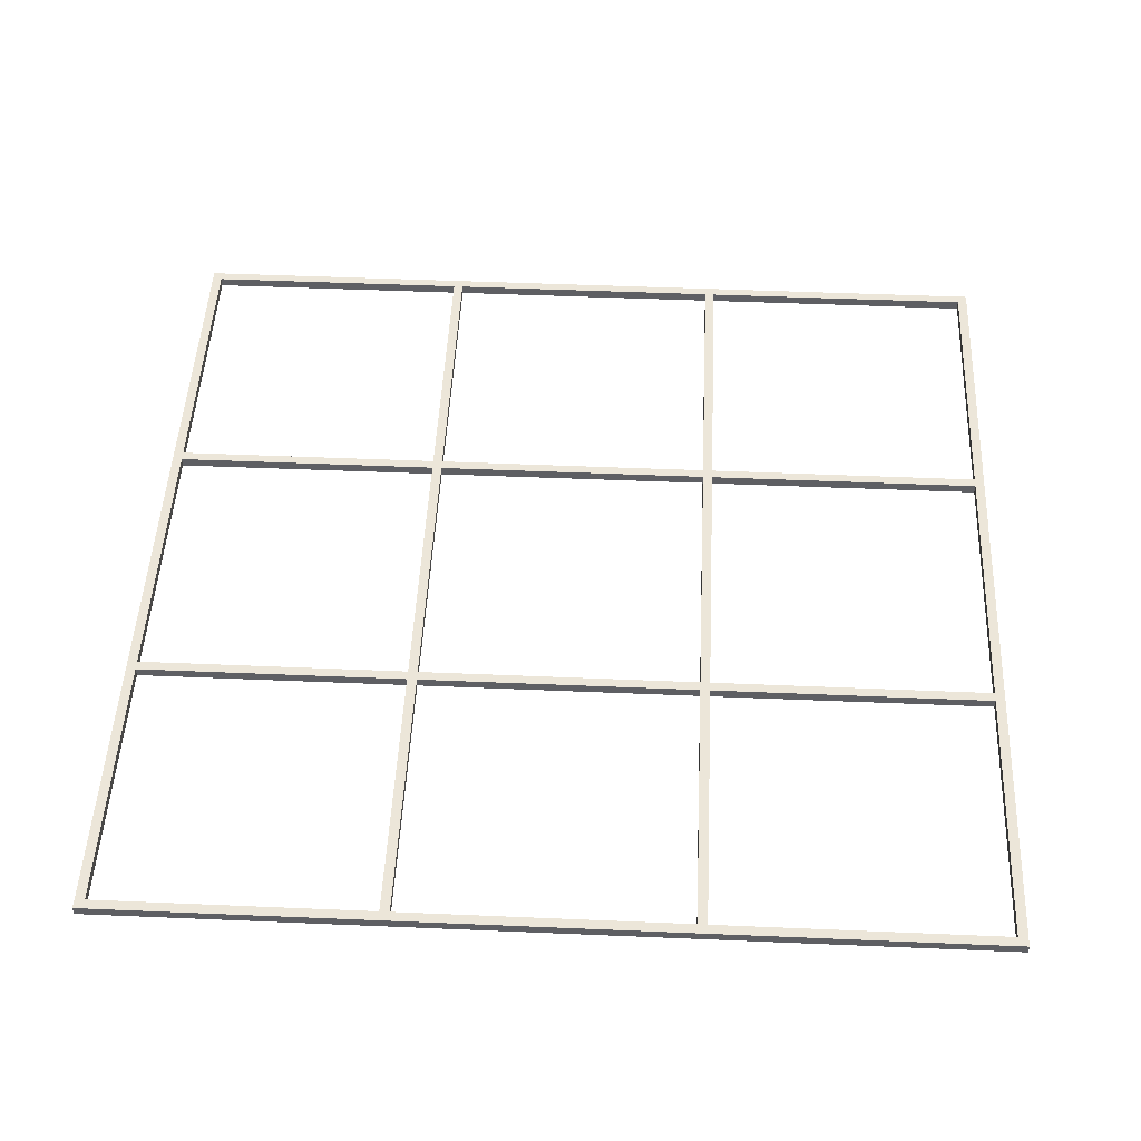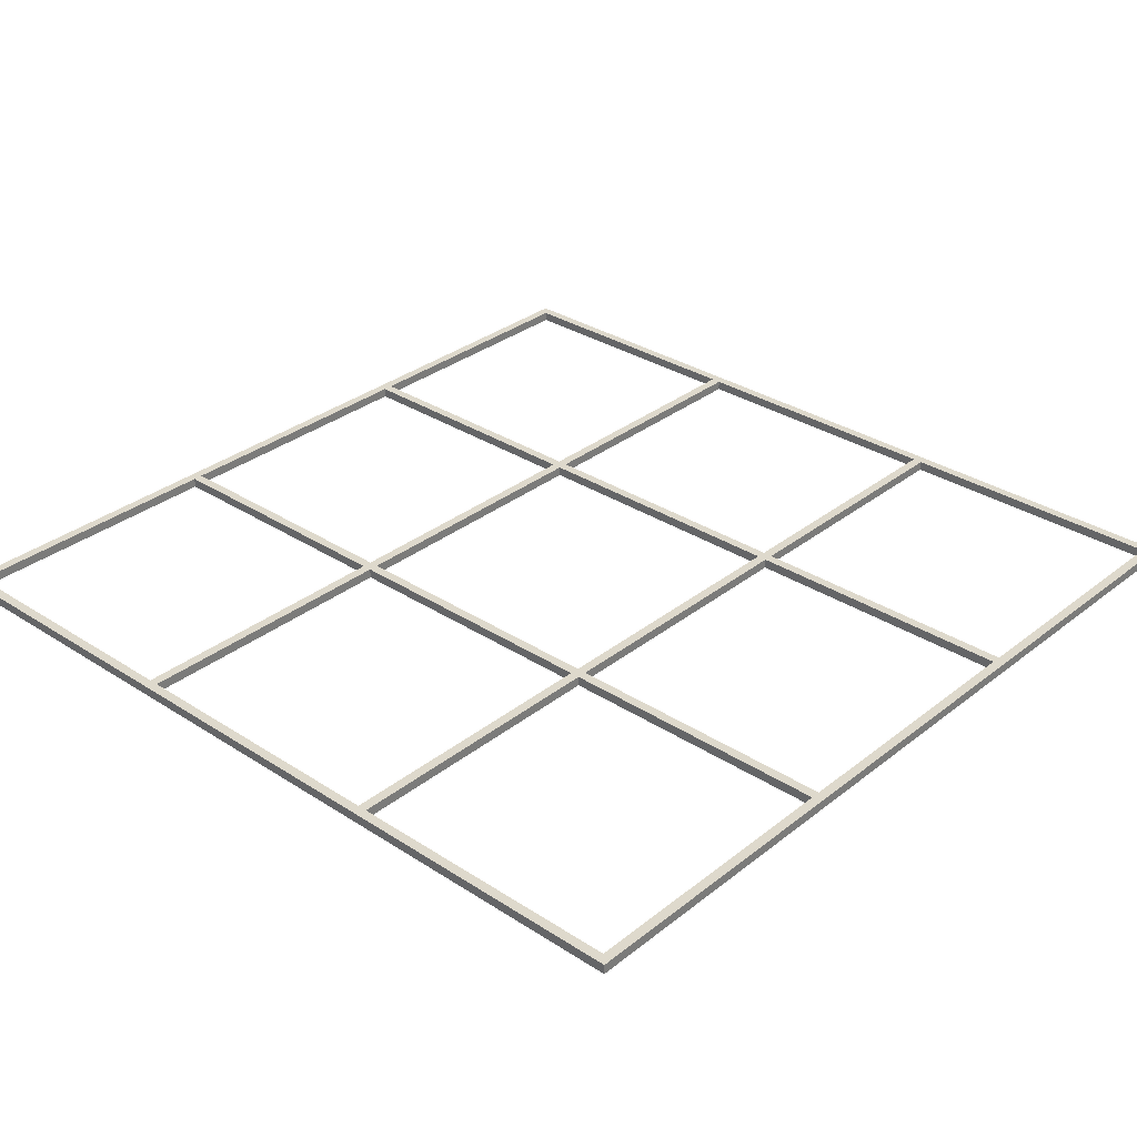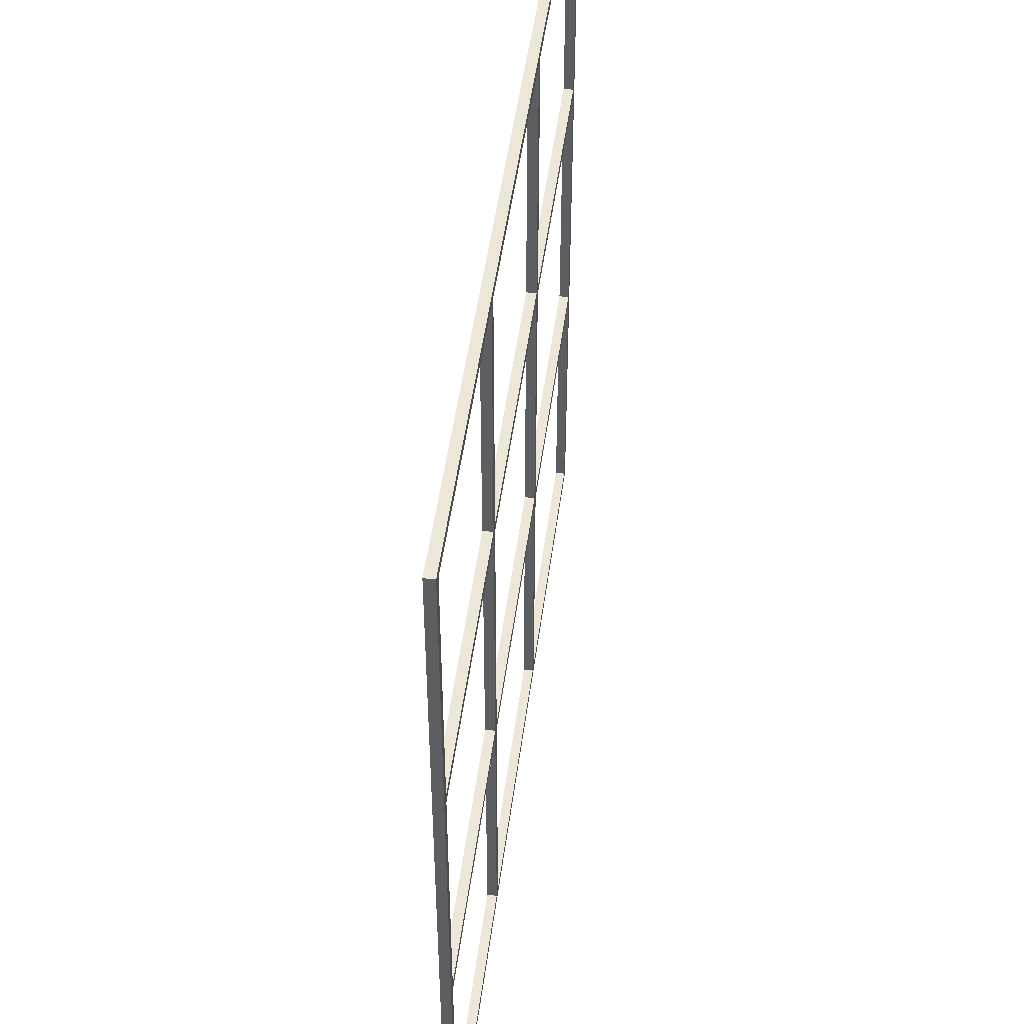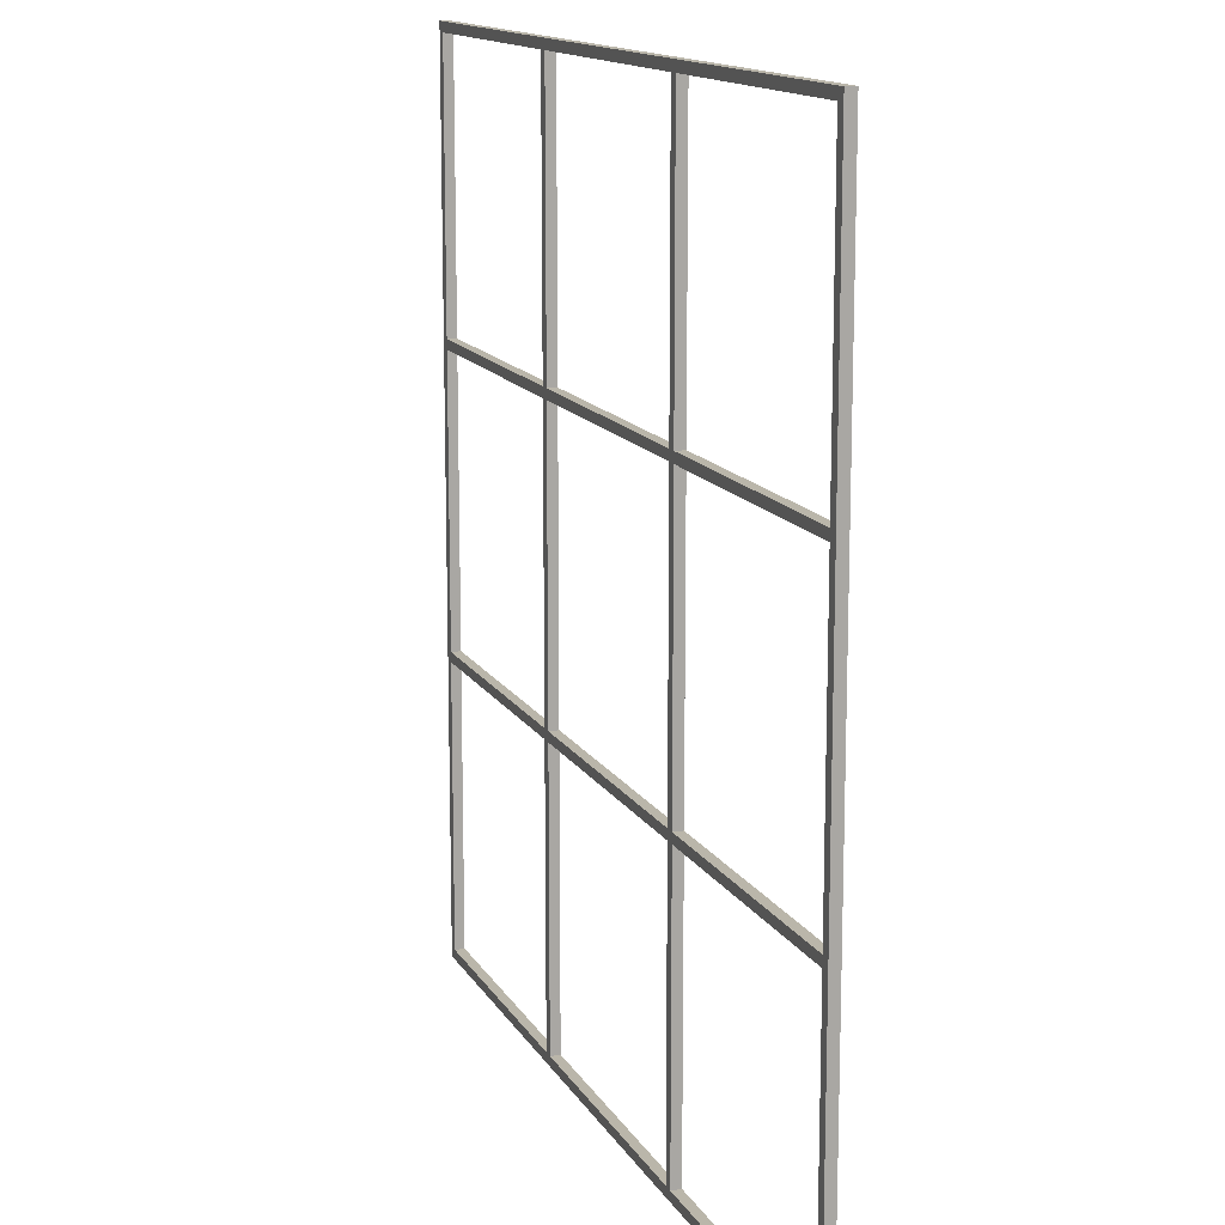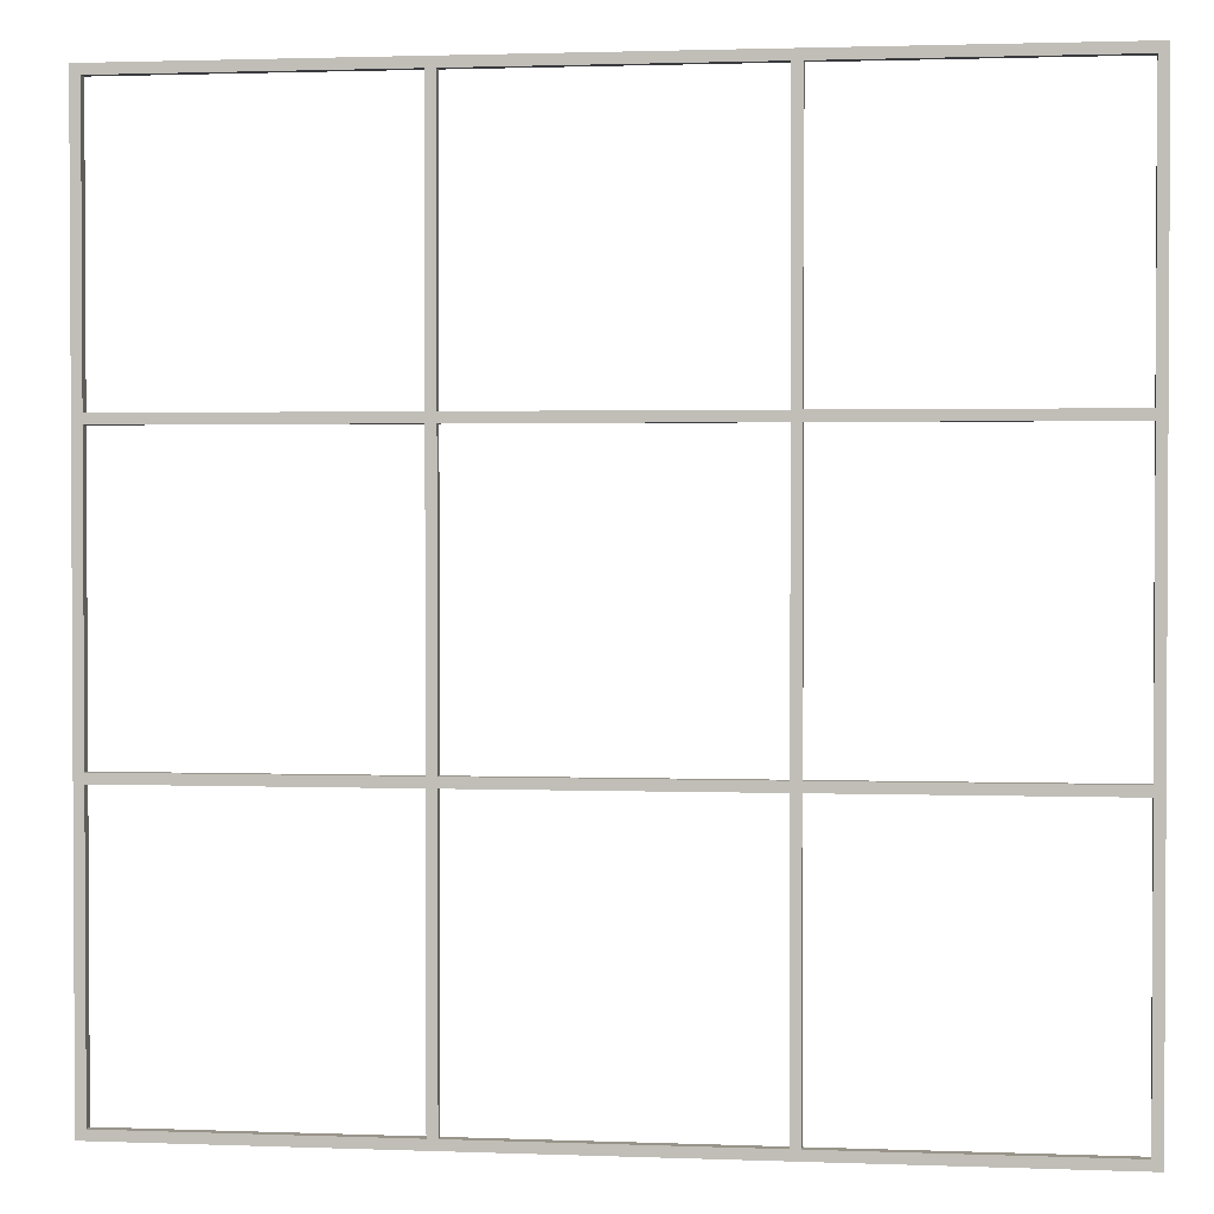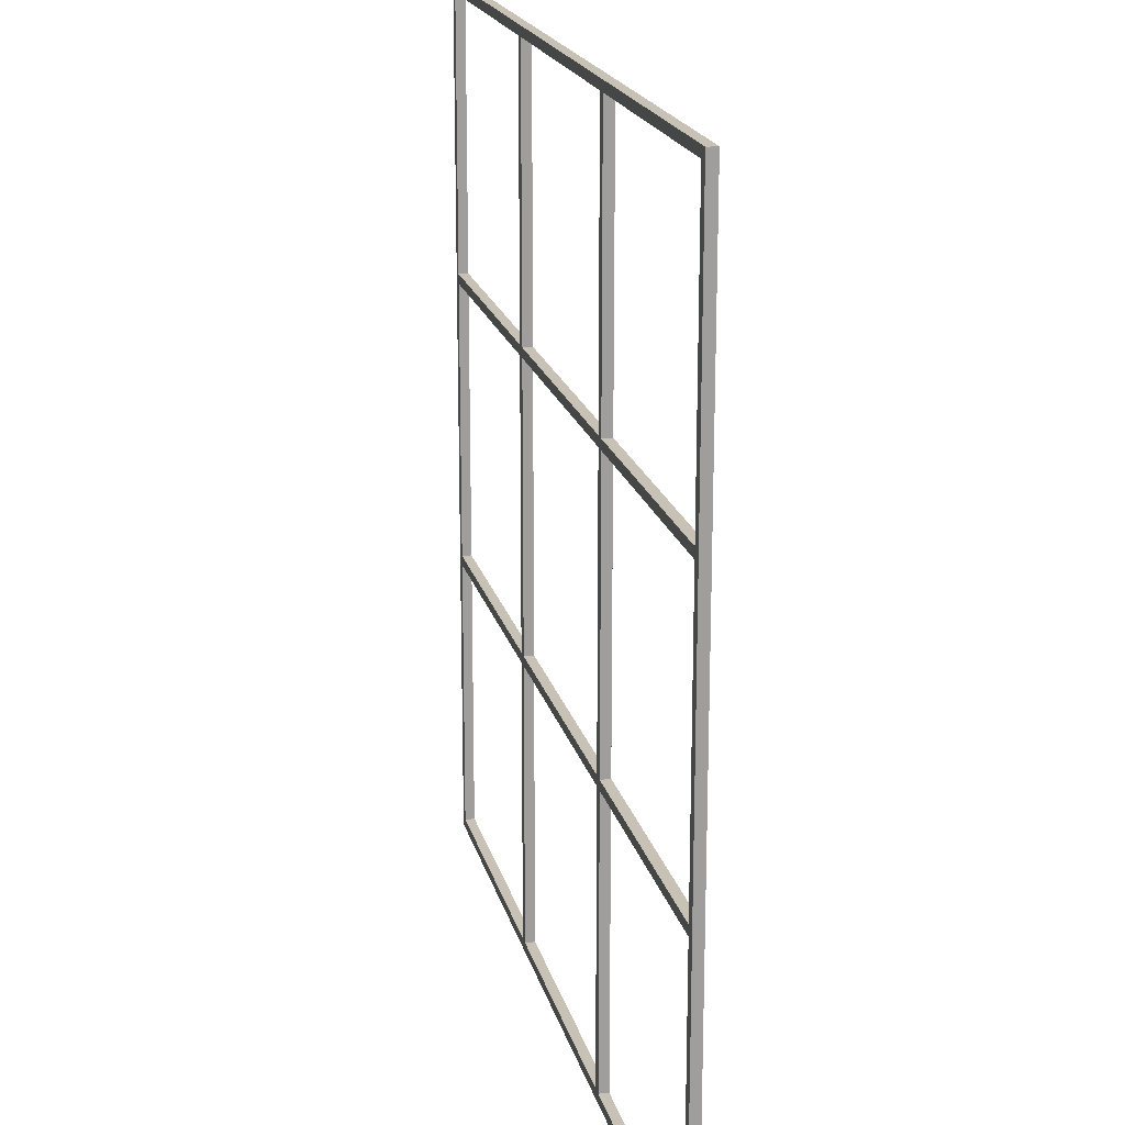
<metadata>
{"format":"obj","ext":"obj","renderer":"f3d","projection":"perspective","resolution":1024,"background":"white","views":[{"elev":48.8,"azim":-177.3,"up":"+Z"},{"elev":31.9,"azim":-47.7,"up":"+Z"},{"elev":49.6,"azim":97.6,"up":"+Y"},{"elev":13.8,"azim":-109.8,"up":"+Y"},{"elev":1.8,"azim":7.7,"up":"+Y"},{"elev":19.0,"azim":76.9,"up":"+Y"}]}
</metadata>
<code>
o
v -4.5 0 0
v -4.5 0 -0.1
v -4.5 9 0
v -4.5 9 -0.1
v -1.5 0.1 0
v -1.5 0.1 -0.1
v -1.5 3 0
v -1.5 3 -0.1
v -1.5 3.1 0
v -1.5 3.1 -0.1
v -1.5 6 0
v -1.5 6 -0.1
v -1.5 6.1 0
v -1.5 6.1 -0.1
v -1.5 8.9 0
v -1.5 8.9 -0.1
v 1.5 0.1 0
v 1.5 0.1 -0.1
v 1.5 3 0
v 1.5 3 -0.1
v 1.5 3.1 0
v 1.5 3.1 -0.1
v 1.5 6 0
v 1.5 6 -0.1
v 1.5 6.1 0
v 1.5 6.1 -0.1
v 1.5 8.9 0
v 1.5 8.9 -0.1
v 4.4 0.1 0
v 4.4 0.1 -0.1
v 4.4 3 0
v 4.4 3 -0.1
v 4.4 3.1 0
v 4.4 3.1 -0.1
v 4.4 6 0
v 4.4 6 -0.1
v 4.4 6.1 0
v 4.4 6.1 -0.1
v 4.4 8.9 0
v 4.4 8.9 -0.1
v -4.4 0.1 0
v -4.4 0.1 -0.1
v -4.4 3 0
v -4.4 3 -0.1
v -4.4 3.1 0
v -4.4 3.1 -0.1
v -4.4 6 0
v -4.4 6 -0.1
v -4.4 6.1 0
v -4.4 6.1 -0.1
v -4.4 8.9 0
v -4.4 8.9 -0.1
v -1.4 0.1 0
v -1.4 0.1 -0.1
v -1.4 3 0
v -1.4 3 -0.1
v -1.4 3.1 0
v -1.4 3.1 -0.1
v -1.4 6 0
v -1.4 6 -0.1
v -1.4 6.1 0
v -1.4 6.1 -0.1
v -1.4 8.9 0
v -1.4 8.9 -0.1
v 1.6 0.1 0
v 1.6 0.1 -0.1
v 1.6 3 0
v 1.6 3 -0.1
v 1.6 3.1 0
v 1.6 3.1 -0.1
v 1.6 6 0
v 1.6 6 -0.1
v 1.6 6.1 0
v 1.6 6.1 -0.1
v 1.6 8.9 0
v 1.6 8.9 -0.1
v 4.5 0 0
v 4.5 0 -0.1
v 4.5 9 0
v 4.5 9 -0.1
v -4.5 0 0
v -4.5 9 0
v -4.4 0.1 0
v -4.4 3 0
v -4.4 3.1 0
v -4.4 6 0
v -4.4 6.1 0
v -4.4 8.9 0
v -1.5 0.1 0
v -1.5 3 0
v -1.5 3.1 0
v -1.5 6 0
v -1.5 6.1 0
v -1.5 8.9 0
v -1.4 0.1 0
v -1.4 3 0
v -1.4 3.1 0
v -1.4 6 0
v -1.4 6.1 0
v -1.4 8.9 0
v 1.5 0.1 0
v 1.5 3 0
v 1.5 3.1 0
v 1.5 6 0
v 1.5 6.1 0
v 1.5 8.9 0
v 1.6 0.1 0
v 1.6 3 0
v 1.6 3.1 0
v 1.6 6 0
v 1.6 6.1 0
v 1.6 8.9 0
v 4.4 0.1 0
v 4.4 3 0
v 4.4 3.1 0
v 4.4 6 0
v 4.4 6.1 0
v 4.4 8.9 0
v 4.5 0 0
v 4.5 9 0
v -4.5 0 -0.1
v -4.5 9 -0.1
v -4.4 0.1 -0.1
v -4.4 3 -0.1
v -4.4 3.1 -0.1
v -4.4 6 -0.1
v -4.4 6.1 -0.1
v -4.4 8.9 -0.1
v -1.5 0.1 -0.1
v -1.5 3 -0.1
v -1.5 3.1 -0.1
v -1.5 6 -0.1
v -1.5 6.1 -0.1
v -1.5 8.9 -0.1
v -1.4 0.1 -0.1
v -1.4 3 -0.1
v -1.4 3.1 -0.1
v -1.4 6 -0.1
v -1.4 6.1 -0.1
v -1.4 8.9 -0.1
v 1.5 0.1 -0.1
v 1.5 3 -0.1
v 1.5 3.1 -0.1
v 1.5 6 -0.1
v 1.5 6.1 -0.1
v 1.5 8.9 -0.1
v 1.6 0.1 -0.1
v 1.6 3 -0.1
v 1.6 3.1 -0.1
v 1.6 6 -0.1
v 1.6 6.1 -0.1
v 1.6 8.9 -0.1
v 4.4 0.1 -0.1
v 4.4 3 -0.1
v 4.4 3.1 -0.1
v 4.4 6 -0.1
v 4.4 6.1 -0.1
v 4.4 8.9 -0.1
v 4.5 0 -0.1
v 4.5 9 -0.1
v -4.5 0 0
v 4.5 0 0
v -4.5 0 -0.1
v 4.5 0 -0.1
v -4.4 3 0
v -1.5 3 0
v -1.4 3 0
v 1.5 3 0
v 1.6 3 0
v 4.4 3 0
v -4.4 3 -0.1
v -1.5 3 -0.1
v -1.4 3 -0.1
v 1.5 3 -0.1
v 1.6 3 -0.1
v 4.4 3 -0.1
v -4.4 6 0
v -1.5 6 0
v -1.4 6 0
v 1.5 6 0
v 1.6 6 0
v 4.4 6 0
v -4.4 6 -0.1
v -1.5 6 -0.1
v -1.4 6 -0.1
v 1.5 6 -0.1
v 1.6 6 -0.1
v 4.4 6 -0.1
v -4.4 8.9 0
v -1.5 8.9 0
v -1.4 8.9 0
v 1.5 8.9 0
v 1.6 8.9 0
v 4.4 8.9 0
v -4.4 8.9 -0.1
v -1.5 8.9 -0.1
v -1.4 8.9 -0.1
v 1.5 8.9 -0.1
v 1.6 8.9 -0.1
v 4.4 8.9 -0.1
v -4.4 0.1 0
v -1.5 0.1 0
v -1.4 0.1 0
v 1.5 0.1 0
v 1.6 0.1 0
v 4.4 0.1 0
v -4.4 0.1 -0.1
v -1.5 0.1 -0.1
v -1.4 0.1 -0.1
v 1.5 0.1 -0.1
v 1.6 0.1 -0.1
v 4.4 0.1 -0.1
v -4.4 3.1 0
v -1.5 3.1 0
v -1.4 3.1 0
v 1.5 3.1 0
v 1.6 3.1 0
v 4.4 3.1 0
v -4.4 3.1 -0.1
v -1.5 3.1 -0.1
v -1.4 3.1 -0.1
v 1.5 3.1 -0.1
v 1.6 3.1 -0.1
v 4.4 3.1 -0.1
v -4.4 6.1 0
v -1.5 6.1 0
v -1.4 6.1 0
v 1.5 6.1 0
v 1.6 6.1 0
v 4.4 6.1 0
v -4.4 6.1 -0.1
v -1.5 6.1 -0.1
v -1.4 6.1 -0.1
v 1.5 6.1 -0.1
v 1.6 6.1 -0.1
v 4.4 6.1 -0.1
v -4.5 9 0
v 4.5 9 0
v -4.5 9 -0.1
v 4.5 9 -0.1
f 3 2 1
f 4 2 3
f 7 6 5
f 8 6 7
f 11 10 9
f 12 10 11
f 15 14 13
f 16 14 15
f 19 18 17
f 20 18 19
f 23 22 21
f 24 22 23
f 27 26 25
f 28 26 27
f 31 30 29
f 32 30 31
f 35 34 33
f 36 34 35
f 39 38 37
f 40 38 39
f 41 42 43
f 43 42 44
f 45 46 47
f 47 46 48
f 49 50 51
f 51 50 52
f 53 54 55
f 55 54 56
f 57 58 59
f 59 58 60
f 61 62 63
f 63 62 64
f 65 66 67
f 67 66 68
f 69 70 71
f 71 70 72
f 73 74 75
f 75 74 76
f 77 78 79
f 79 78 80
f 83 82 81
f 84 82 83
f 85 82 84
f 86 82 85
f 87 82 86
f 88 82 87
f 89 83 81
f 90 85 84
f 91 85 90
f 92 87 86
f 93 87 92
f 94 82 88
f 95 93 92
f 95 94 93
f 95 91 90
f 95 89 81
f 95 92 91
f 95 90 89
f 96 94 95
f 97 94 96
f 98 94 97
f 99 94 98
f 100 82 94
f 100 94 99
f 101 95 81
f 102 97 96
f 103 97 102
f 104 99 98
f 105 99 104
f 106 82 100
f 107 103 102
f 107 106 105
f 107 105 104
f 107 101 81
f 107 104 103
f 107 102 101
f 108 106 107
f 109 106 108
f 110 106 109
f 111 106 110
f 112 82 106
f 112 106 111
f 113 107 81
f 114 109 108
f 115 109 114
f 116 111 110
f 117 111 116
f 118 82 112
f 119 115 114
f 119 118 117
f 119 117 116
f 119 113 81
f 119 116 115
f 119 114 113
f 120 82 118
f 120 118 119
f 121 122 123
f 123 122 124
f 124 122 125
f 125 122 126
f 126 122 127
f 127 122 128
f 121 123 129
f 124 125 130
f 130 125 131
f 126 127 132
f 132 127 133
f 128 122 134
f 132 133 135
f 133 134 135
f 130 131 135
f 121 129 135
f 131 132 135
f 129 130 135
f 135 134 136
f 136 134 137
f 137 134 138
f 138 134 139
f 134 122 140
f 139 134 140
f 121 135 141
f 136 137 142
f 142 137 143
f 138 139 144
f 144 139 145
f 140 122 146
f 142 143 147
f 145 146 147
f 144 145 147
f 121 141 147
f 143 144 147
f 141 142 147
f 147 146 148
f 148 146 149
f 149 146 150
f 150 146 151
f 146 122 152
f 151 146 152
f 121 147 153
f 148 149 154
f 154 149 155
f 150 151 156
f 156 151 157
f 152 122 158
f 154 155 159
f 157 158 159
f 156 157 159
f 121 153 159
f 155 156 159
f 153 154 159
f 158 122 160
f 159 158 160
f 163 162 161
f 164 162 163
f 171 166 165
f 172 166 171
f 173 168 167
f 174 168 173
f 175 170 169
f 176 170 175
f 183 178 177
f 184 178 183
f 185 180 179
f 186 180 185
f 187 182 181
f 188 182 187
f 195 190 189
f 196 190 195
f 197 192 191
f 198 192 197
f 199 194 193
f 200 194 199
f 201 202 207
f 207 202 208
f 203 204 209
f 209 204 210
f 205 206 211
f 211 206 212
f 213 214 219
f 219 214 220
f 215 216 221
f 221 216 222
f 217 218 223
f 223 218 224
f 225 226 231
f 231 226 232
f 227 228 233
f 233 228 234
f 229 230 235
f 235 230 236
f 237 238 239
f 239 238 240

</code>
